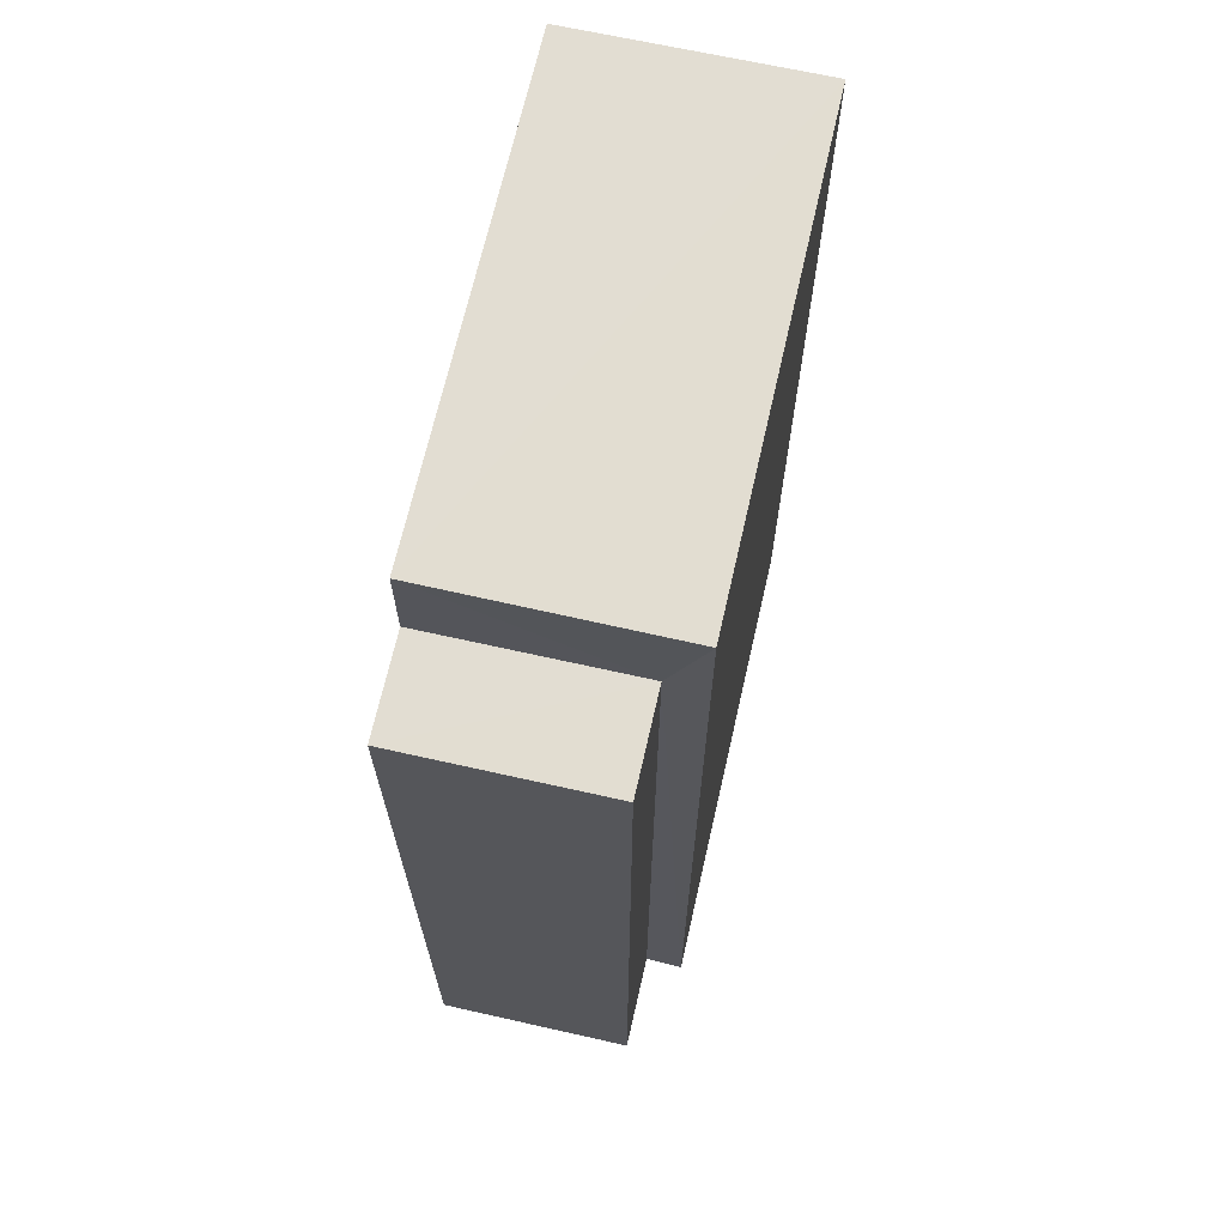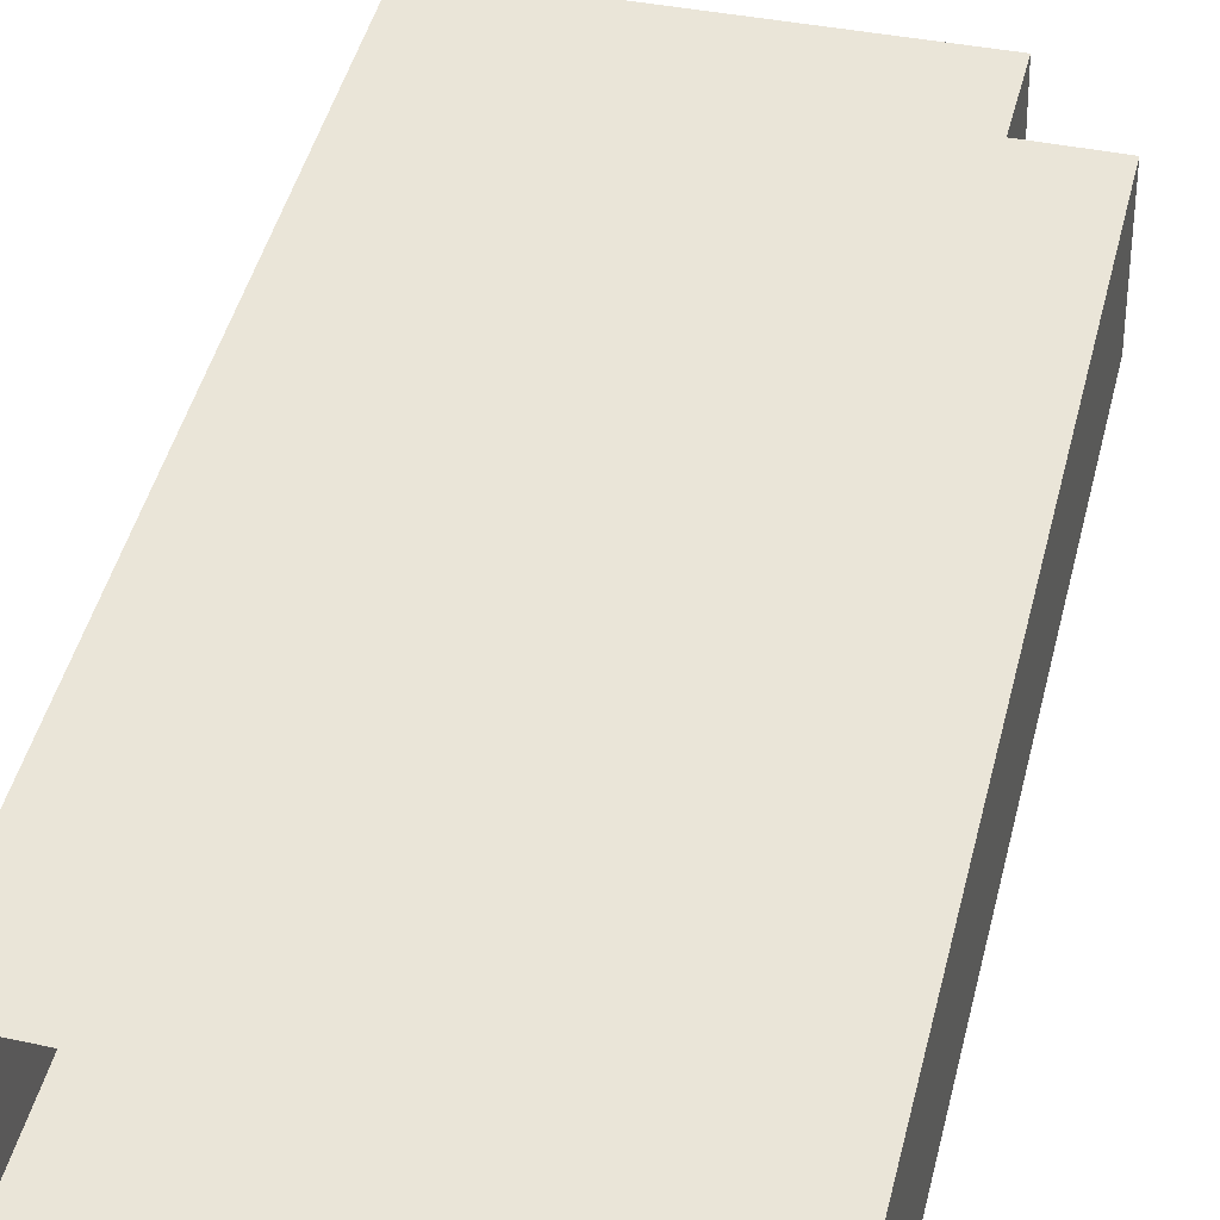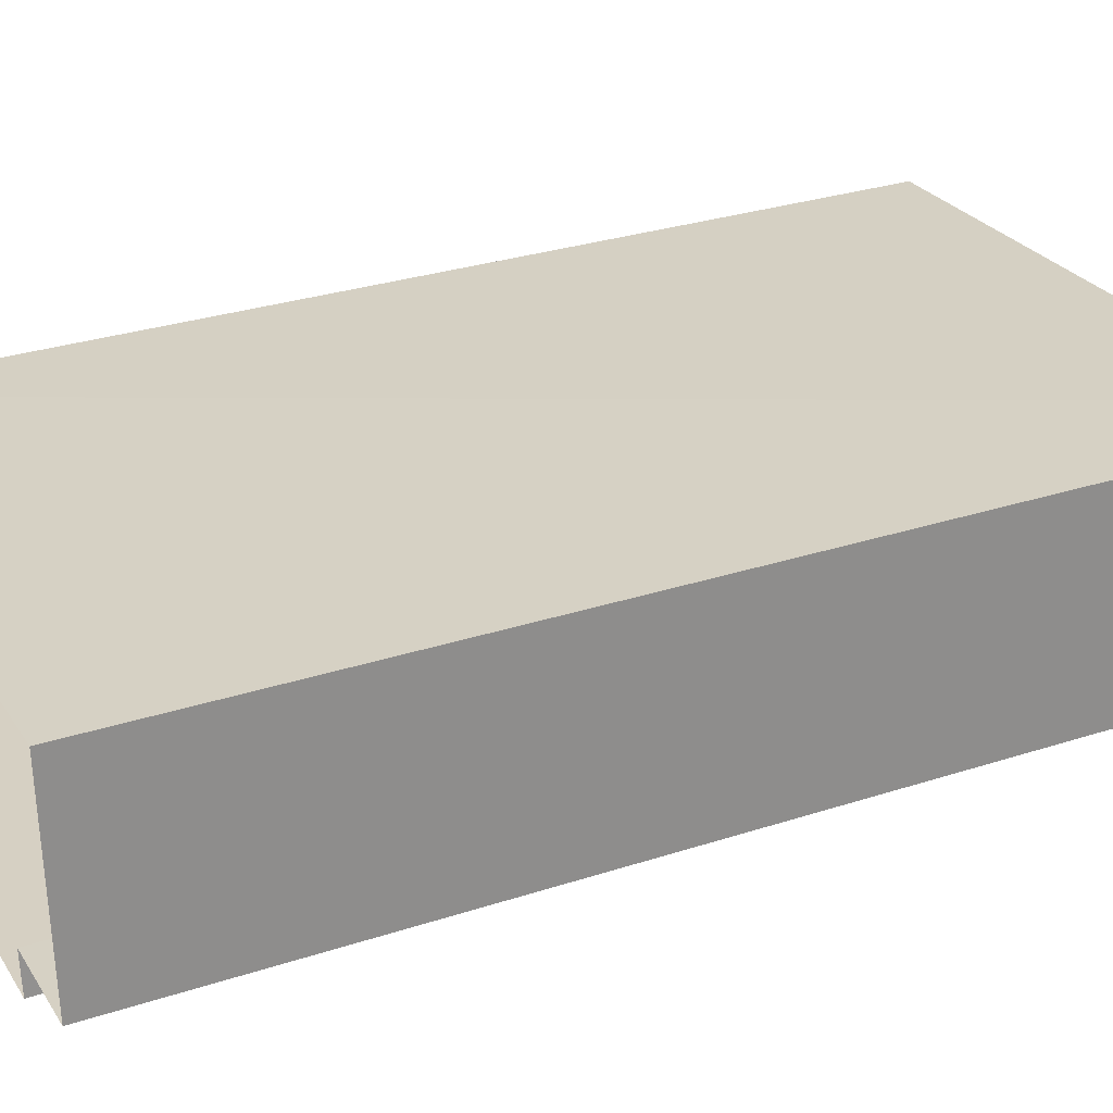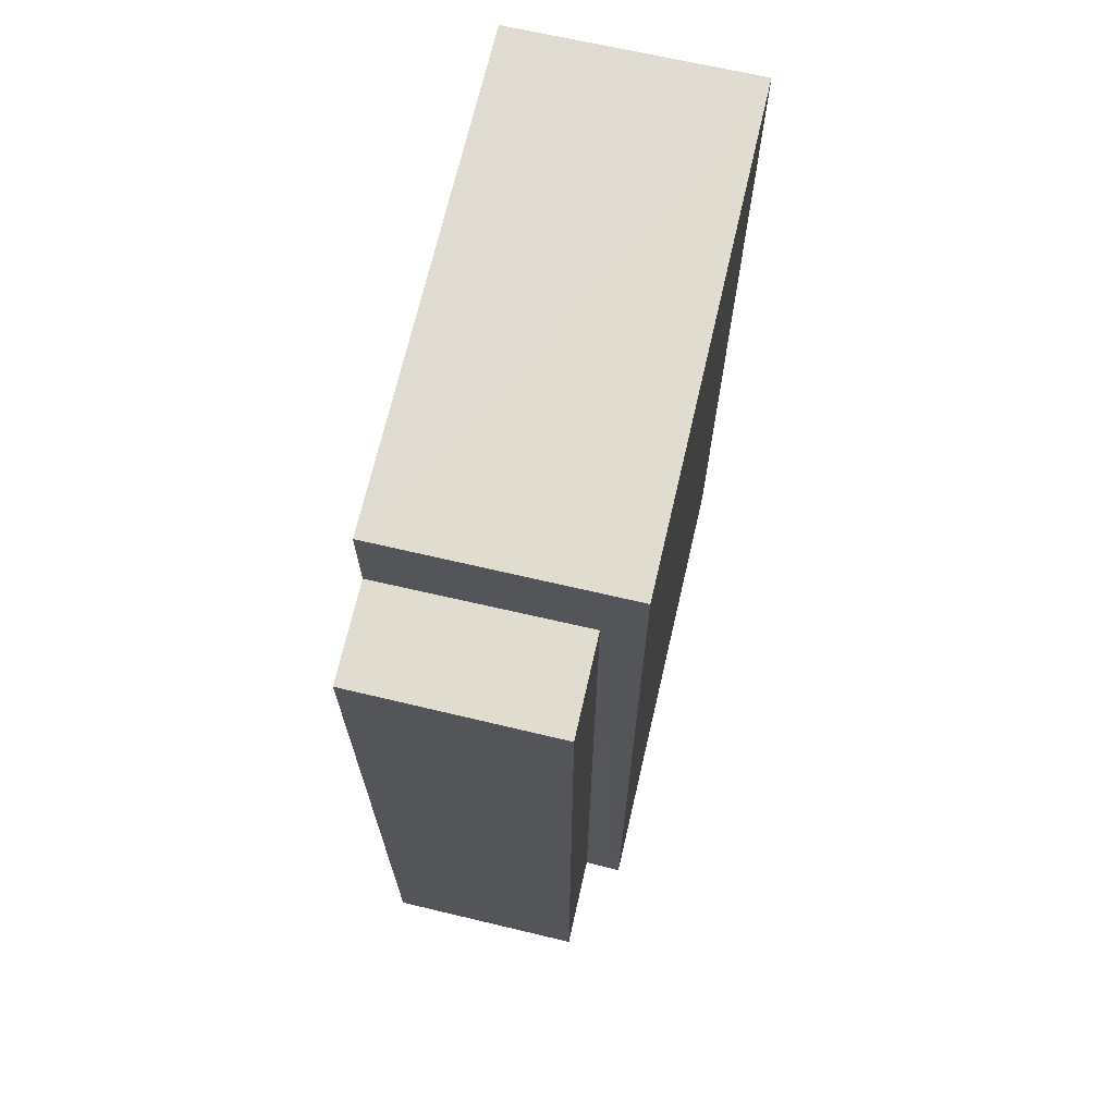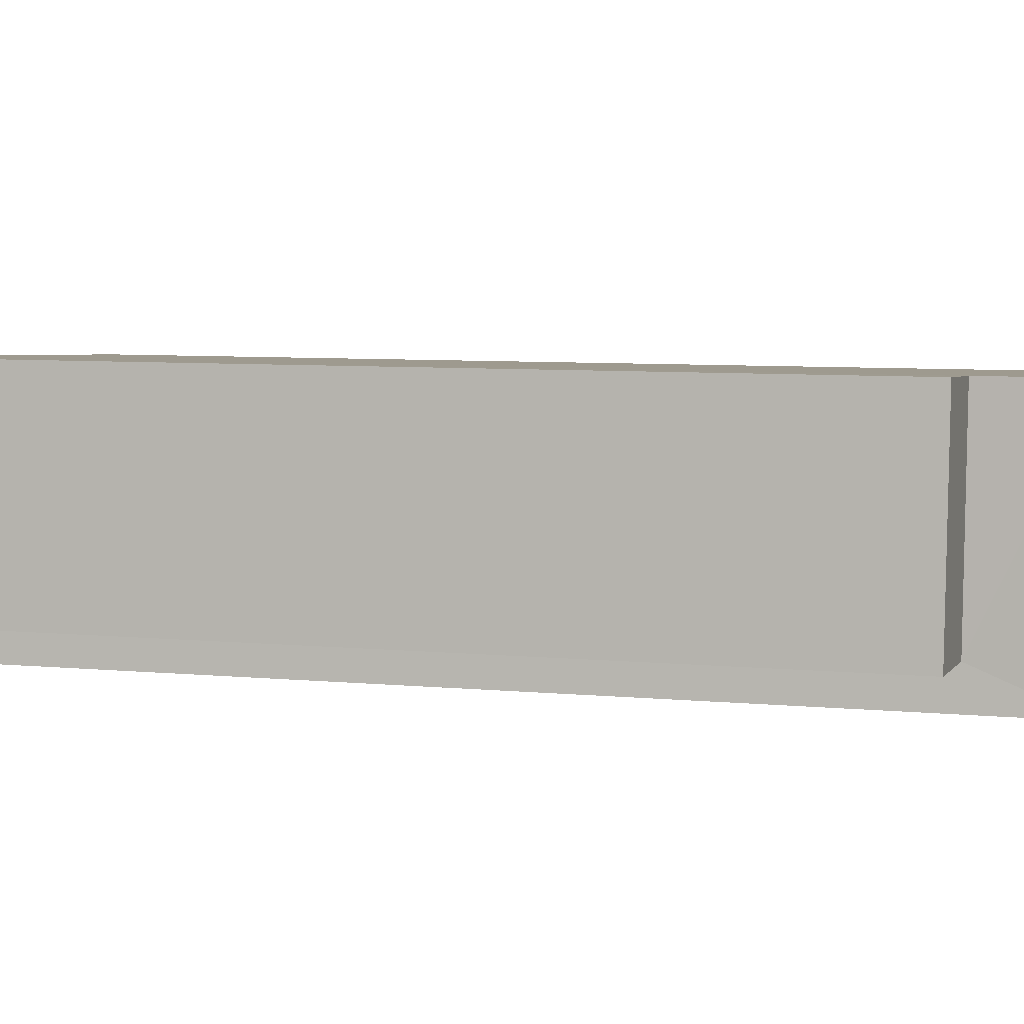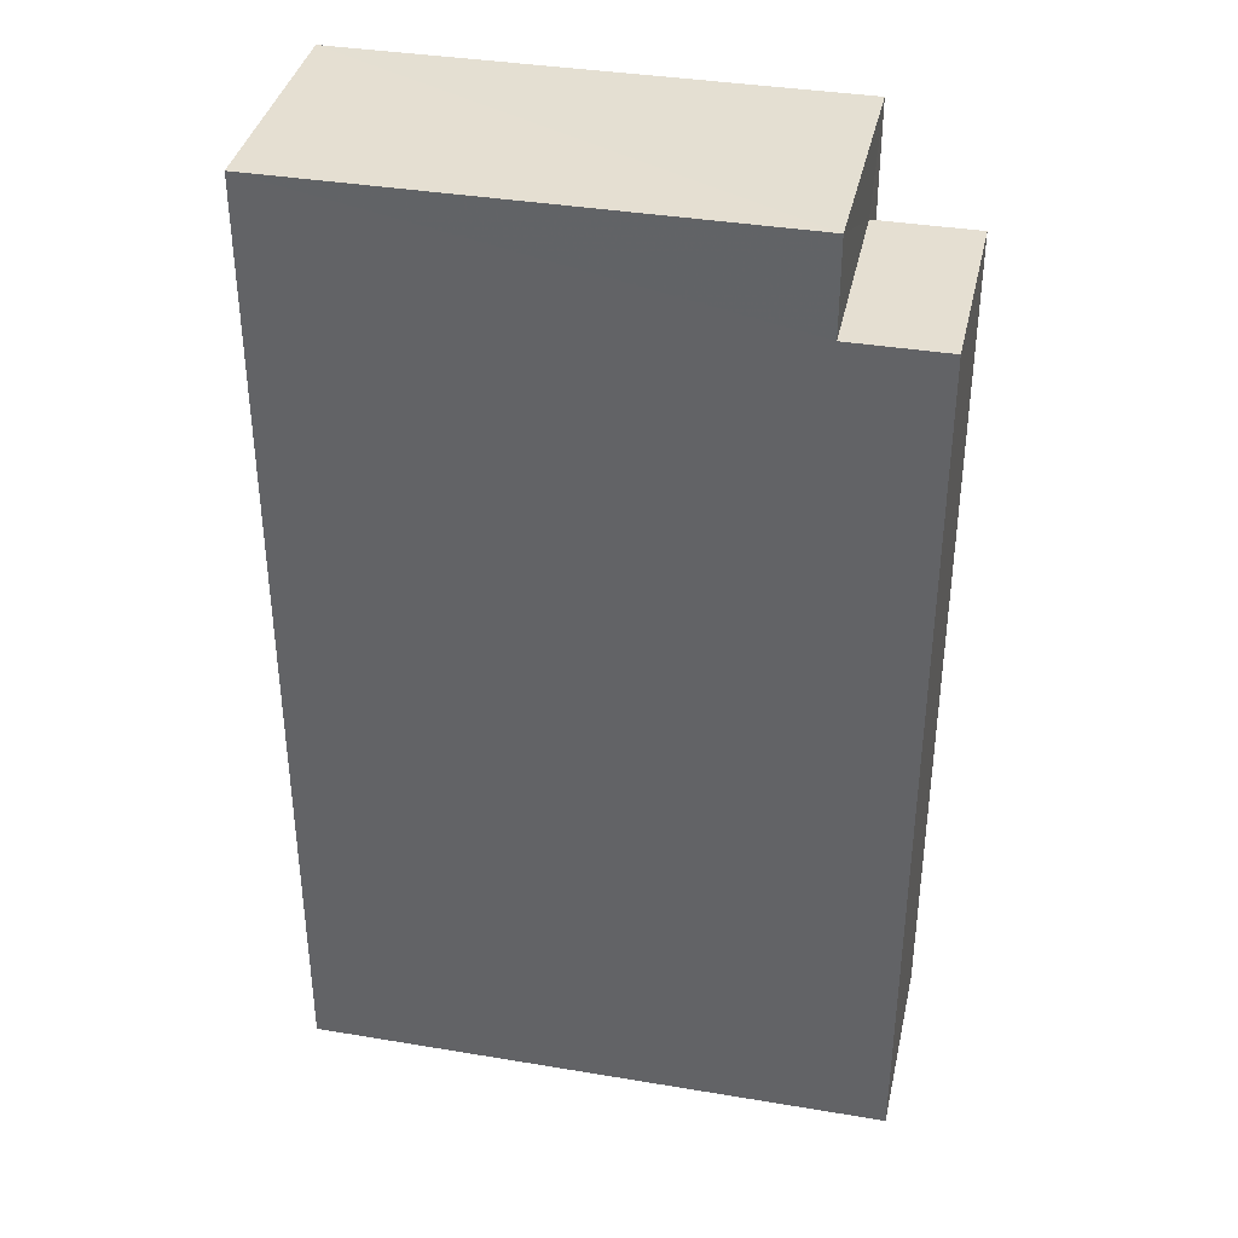
<metadata>
{"format":"obj","ext":"obj","renderer":"f3d","projection":"perspective","resolution":1024,"background":"white","views":[{"elev":68.3,"azim":-80.3,"up":"+Z"},{"elev":50.9,"azim":-165.1,"up":"+Y"},{"elev":29.6,"azim":-115.7,"up":"+Y"},{"elev":69.7,"azim":-80.0,"up":"+Z"},{"elev":6.6,"azim":-73.7,"up":"+Y"},{"elev":37.3,"azim":-171.0,"up":"+Z"}]}
</metadata>
<code>
v -3.72e+05 -1.04e+05 31.43
v -3.72e+05 -1.04e+05 31.43
v -3.72e+05 -1.04e+05 31.43
v -3.72e+05 -1.04e+05 31.43
v -3.72e+05 -1.04e+05 31.43
v -3.72e+05 -1.04e+05 31.43
v -3.72e+05 -1.04e+05 50.3
v -3.72e+05 -1.04e+05 50.3
v -3.72e+05 -1.04e+05 50.3
v -3.72e+05 -1.04e+05 50.3
v -3.72e+05 -1.04e+05 52.31
v -3.72e+05 -1.04e+05 52.31
v -3.72e+05 -1.04e+05 52.31
v -3.72e+05 -1.04e+05 52.31
f 1 2 3
f 3 2 4
f 4 2 5
f 2 6 5
f 7 8 9
f 7 10 8
f 11 12 13
f 11 14 12
f 11 13 10
f 13 4 10
f 10 5 8
f 10 4 5
f 2 1 7
f 1 14 7
f 7 11 10
f 7 14 11
f 13 3 4
f 13 12 3
f 2 9 6
f 2 7 9
f 12 1 3
f 12 14 1
f 8 5 6
f 9 8 6

</code>
